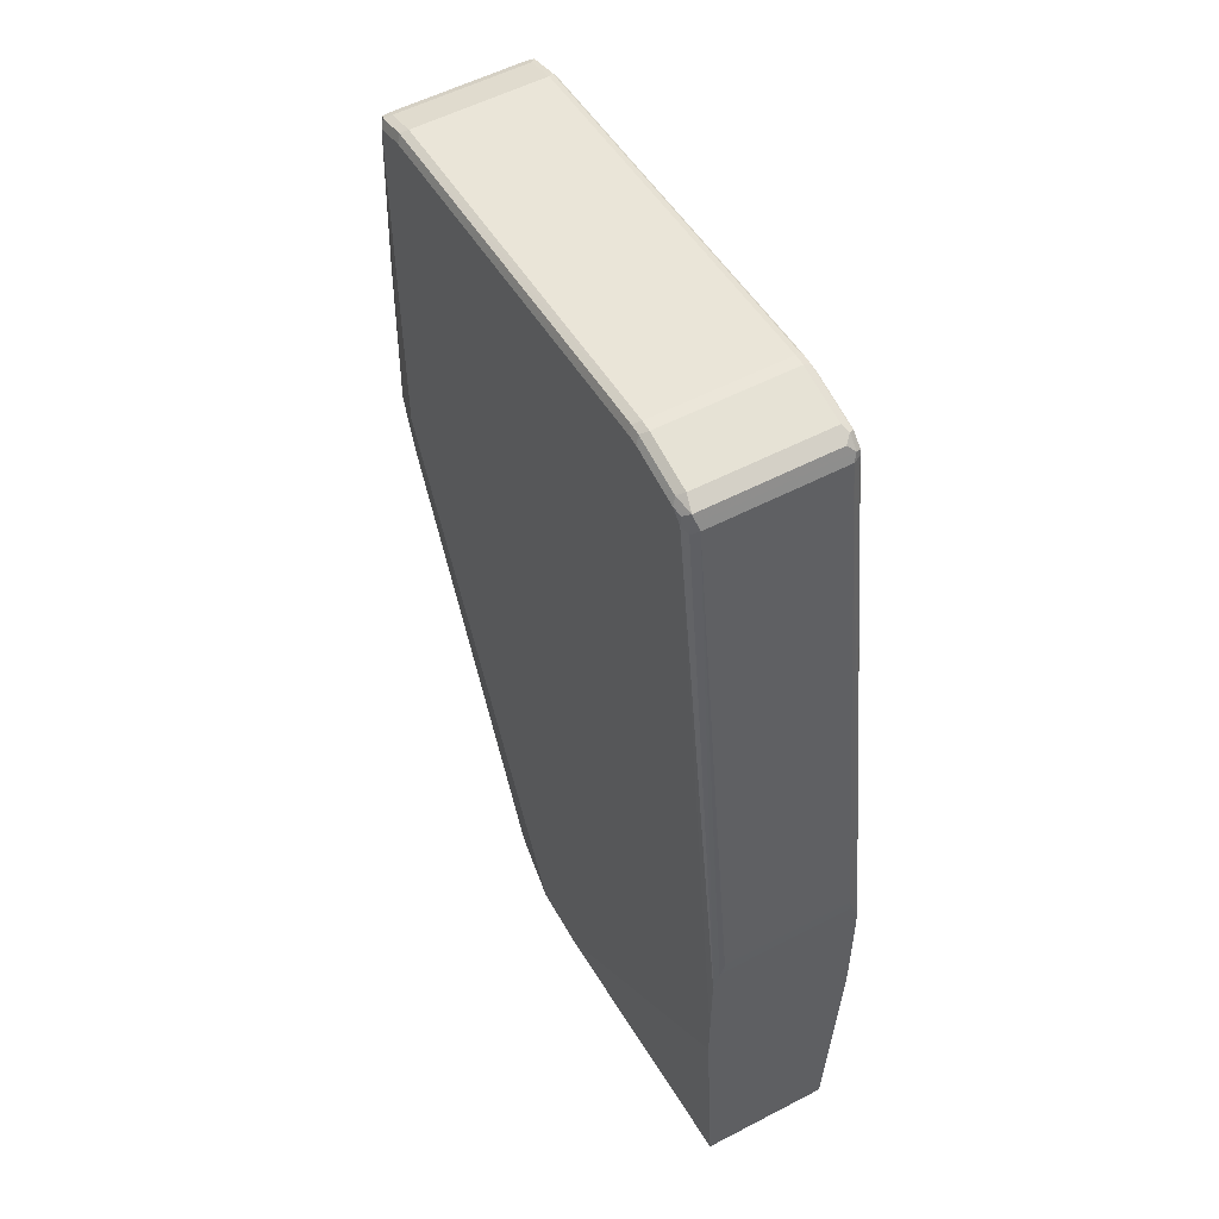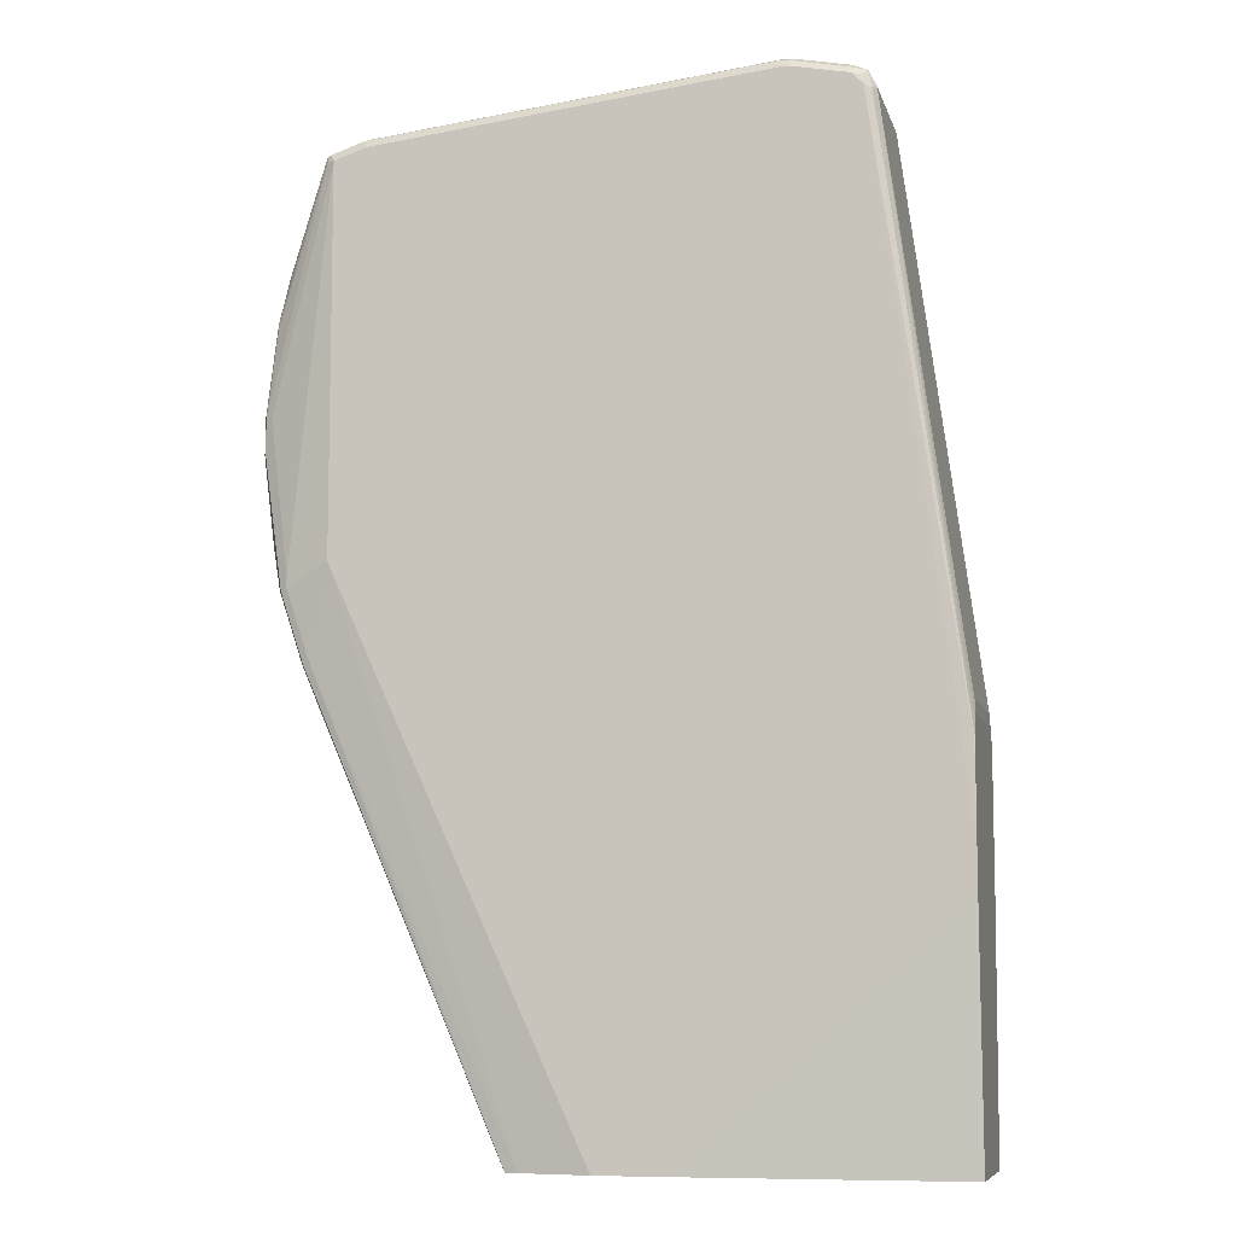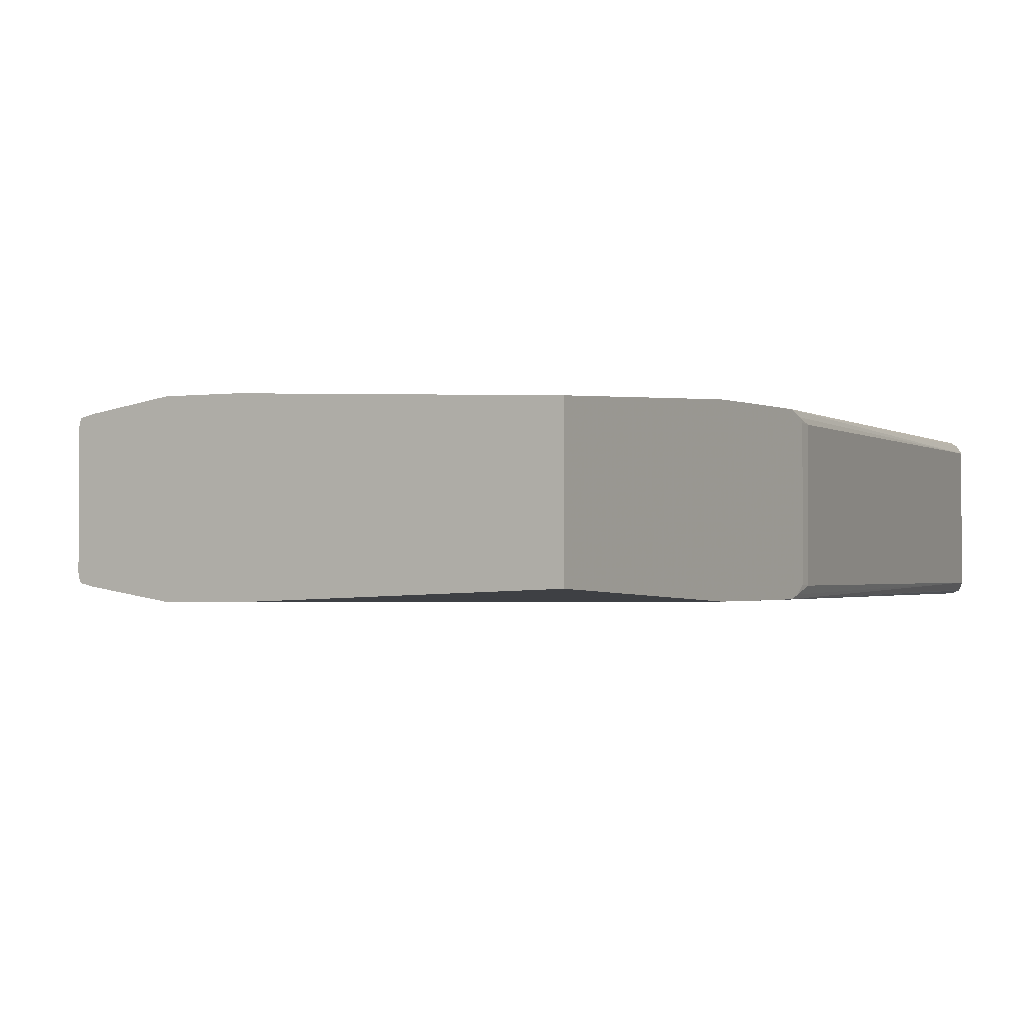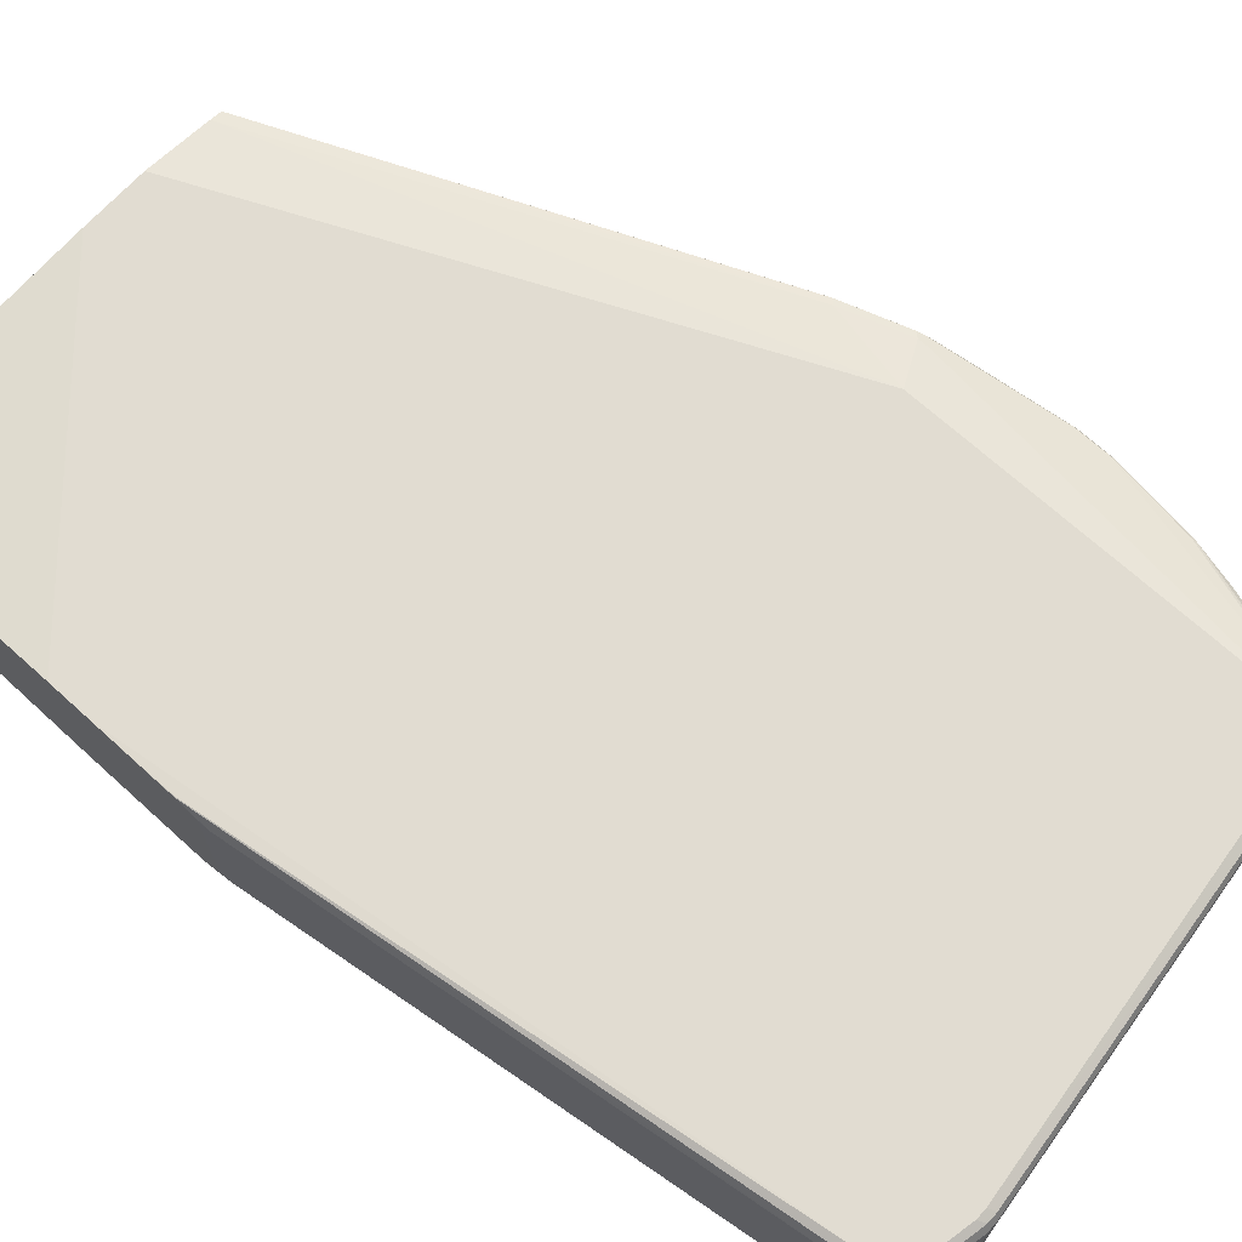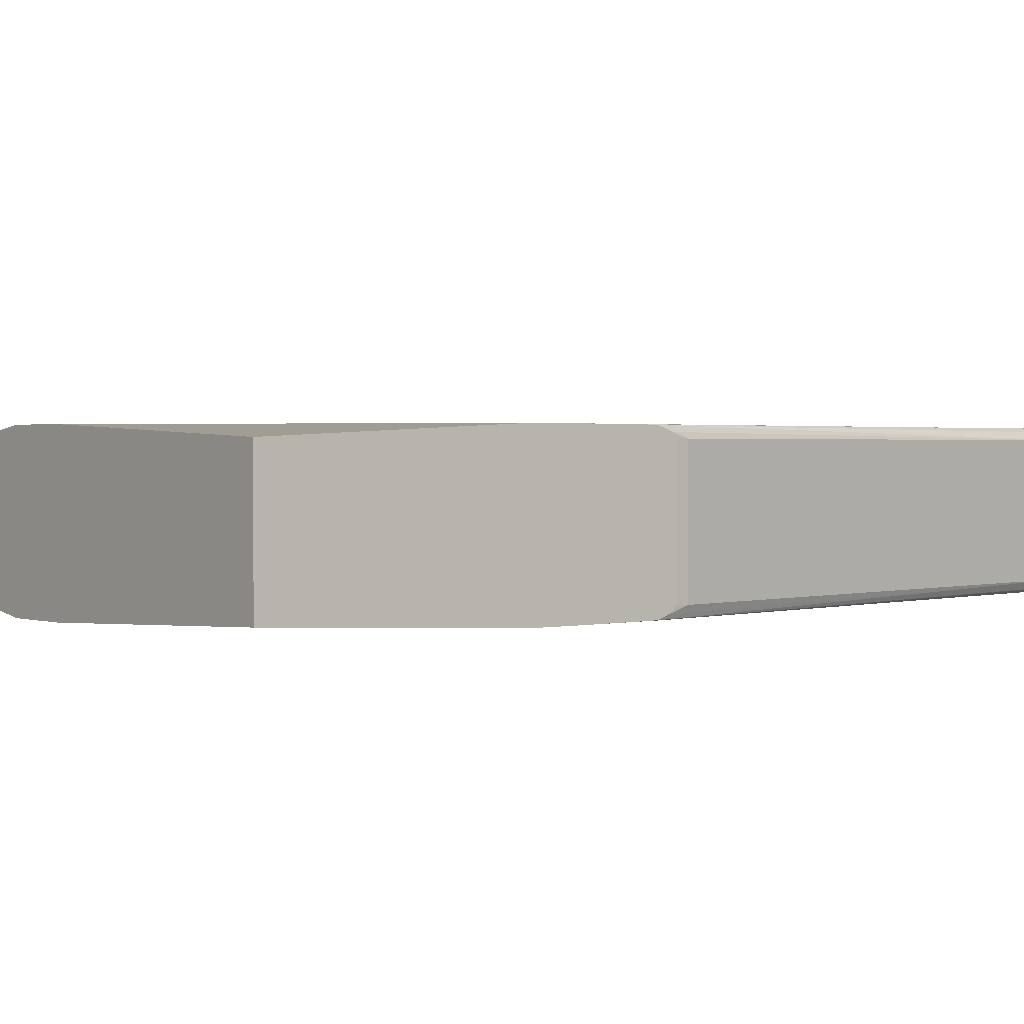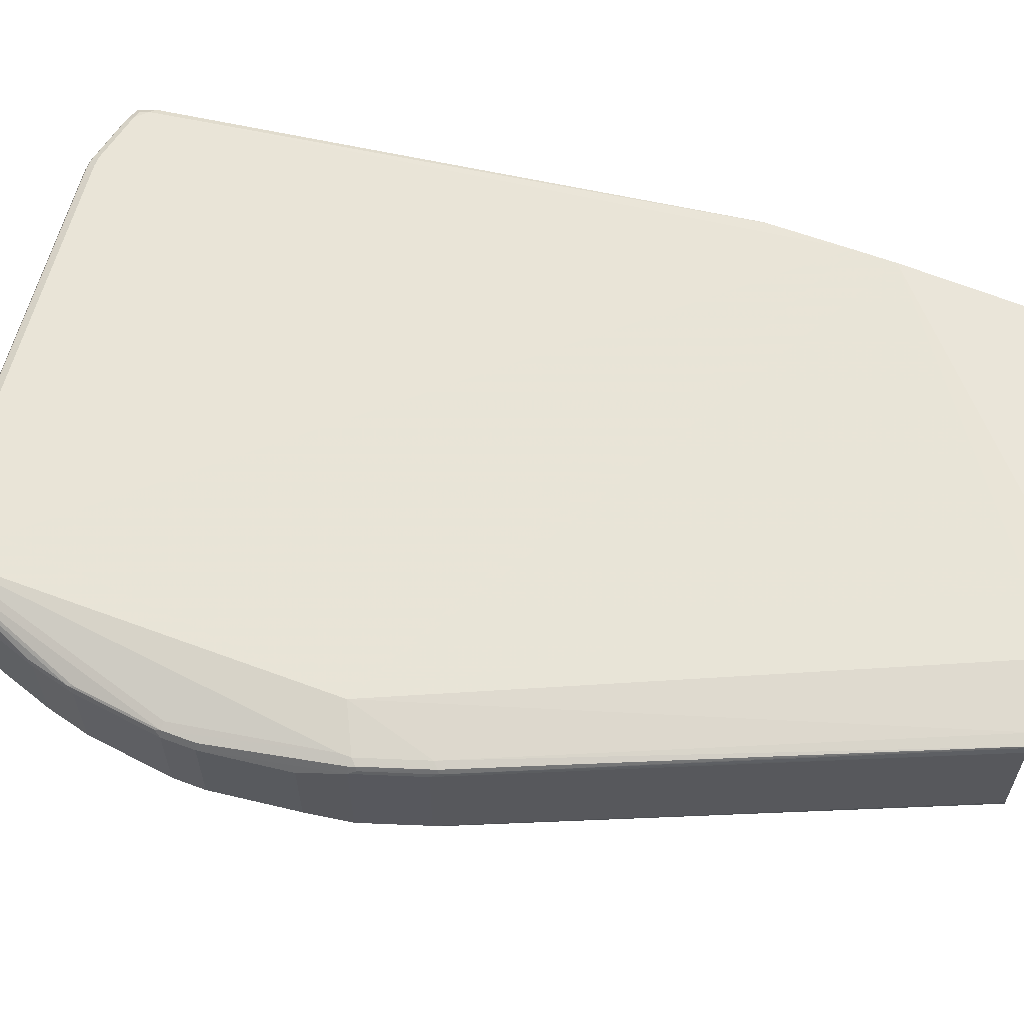
<metadata>
{"format":"obj","ext":"obj","renderer":"f3d","projection":"perspective","resolution":1024,"background":"white","views":[{"elev":55.1,"azim":-118.8,"up":"+Z"},{"elev":-8.1,"azim":-166.2,"up":"+Z"},{"elev":-1.3,"azim":-149.6,"up":"+Y"},{"elev":69.2,"azim":-47.7,"up":"+Y"},{"elev":1.4,"azim":-129.0,"up":"+Y"},{"elev":61.2,"azim":110.9,"up":"+Y"}]}
</metadata>
<code>
v 0.8139 -0.03538 0.345
v 0.8139 0.03538 0.345
v 0.8139 -0.03538 0.3715
v 0.8109 -0.04129 0.348
v 0.7932 -0.05012 0.2418
v 0.7962 -0.04423 0.2388
v 0.805 -0.03538 0.2742
v 0.8109 0.04129 0.345
v 0.8139 0.03538 0.3715
v 0.805 0.03538 0.2742
v 0.7962 0.04423 0.2388
v 0.8109 -0.04129 0.3745
v 0.805 -0.03538 0.4423
v 0.7874 -0.05307 0.2388
v 0.7755 -0.05012 0.1888
v 0.7741 -0.04865 0.1814
v 0.7726 -0.04718 0.174
v 0.7874 -0.04423 0.2123
v 0.8109 0.04129 0.3715
v 0.7932 0.05012 0.2388
v 0.7918 0.05087 0.2344
v 0.7874 0.05307 0.2388
v 0.8117 0.0398 0.376
v 0.805 0.03538 0.4423
v 0.7874 0.04423 0.2123
v 0.7932 0.04718 0.2329
v 0.805 -0.04423 0.3715
v 0.7874 -0.05307 0.2477
v 0.8021 -0.04129 0.4452
v 0.7579 -0.05898 0.5691
v 0.7962 -0.03538 0.4777
v 0.7932 -0.04129 0.4807
v 0.7697 -0.05307 0.1859
v 0.7519 -0.06192 0.2566
v 0.6143 -0.05087 -0.1886
v 0.6153 -0.04888 -0.1886
v 0.7785 -0.04423 0.1859
v 0.8021 0.04129 0.4423
v 0.7874 0.05307 0.2477
v 0.805 0.04423 0.3715
v 0.7579 0.05898 0.5661
v 0.7741 0.05087 0.1814
v 0.7697 0.05307 0.1859
v 0.7519 0.06192 0.2566
v 0.8028 0.0398 0.4467
v 0.7962 0.03538 0.4777
v 0.7785 0.04423 0.1859
v 0.7755 0.04718 0.1799
v 0.7519 -0.06192 0.5661
v 0.7608 -0.05307 0.5661
v 0.7579 -0.05307 0.5721
v 0.7564 -0.0575 0.5728
v 0.7519 -0.05898 0.5721
v 0.7874 -0.03538 0.5042
v 0.6044 -0.05307 -0.1886
v 0.2737 -0.06219 0.009434
v 0.5485 -0.06192 -0.1886
v 0.6162 -0.04423 -0.1886
v 0.7586 0.0575 0.5706
v 0.7519 0.06192 0.5661
v 0.7549 0.05898 0.5721
v 0.6143 0.05087 -0.1886
v 0.6112 0.05156 -0.1886
v 0.6044 0.05307 -0.1886
v 0.5485 0.06192 -0.1886
v 0.2737 0.06219 0.009671
v 0.794 0.0398 0.4821
v 0.7874 0.03538 0.5042
v 0.6162 0.04423 -0.1886
v 0.615 0.04947 -0.1886
v 0.7254 -0.06192 0.575
v 0.2737 -0.06219 0.04399
v 0.7785 -0.03538 0.5308
v 0.7726 -0.03538 0.5426
v 0.7579 0.05307 0.5721
v 0.7519 -0.05307 0.575
v 0.7298 -0.0575 0.5816
v 0.7254 -0.05898 0.5809
v 0.2737 -0.05307 -0.1886
v 0.4954 -0.06192 -0.1886
v 0.7608 0.05307 0.5661
v 0.7785 0.03538 0.5308
v 0.7763 0.0398 0.5352
v 0.7851 0.0398 0.5086
v 0.7254 0.06192 0.575
v 0.2737 0.06219 0.04431
v 0.7284 0.05898 0.5809
v 0.7519 0.05307 0.575
v 0.4954 0.06192 -0.1886
v 0.2737 0.05307 -0.1886
v 0.6458 -0.06192 0.5839
v 0.2743 -0.06192 0.1151
v 0.2737 -0.06192 0.09737
v 0.4866 -0.06192 0.6016
v 0.407 -0.06192 0.6104
v 0.3981 -0.06192 0.6104
v 0.3539 -0.06192 0.6016
v 0.3451 -0.06192 0.5927
v 0.7726 0.03538 0.5426
v 0.7254 -0.05307 0.5839
v 0.6458 -0.05307 0.5927
v 0.491 -0.0575 0.6082
v 0.6458 -0.05898 0.5898
v 0.6458 0.06192 0.5839
v 0.2737 0.06192 0.09737
v 0.2743 0.06192 0.1151
v 0.3451 0.06192 0.5927
v 0.3539 0.06192 0.6016
v 0.3981 0.06192 0.6104
v 0.407 0.06192 0.6104
v 0.4866 0.06192 0.6016
v 0.6487 0.05898 0.5898
v 0.4866 0.05307 0.6104
v 0.6458 0.05307 0.5927
v 0.7254 0.05307 0.5839
v 0.2737 -0.06167 0.1156
v 0.407 -0.05898 0.6163
v 0.3937 -0.05971 0.6148
v 0.3495 -0.05971 0.606
v 0.3406 -0.05971 0.5971
v 0.4866 -0.05307 0.6104
v 0.4114 -0.0575 0.6171
v 0.2737 0.06181 0.1061
v 0.2737 0.06167 0.1148
v 0.3391 0.05898 0.5898
v 0.3465 0.06045 0.6001
v 0.3421 0.05603 0.6045
v 0.3495 0.0575 0.606
v 0.3568 0.05898 0.6074
v 0.4011 0.05898 0.6163
v 0.4099 0.05898 0.6163
v 0.407 0.05307 0.6193
v 0.2737 -0.05873 0.1234
v 0.3391 -0.05898 0.5927
v 0.3362 -0.05307 0.5927
v 0.3981 -0.05898 0.6163
v 0.3539 -0.05898 0.6074
v 0.3539 -0.05307 0.6104
v 0.348 -0.05603 0.6074
v 0.3391 -0.05603 0.5986
v 0.407 -0.05307 0.6193
v 0.3981 -0.05307 0.6193
v 0.2737 0.05845 0.1244
v 0.3362 0.05307 0.5927
v 0.3421 -0.05012 0.6045
v 0.3539 0.05307 0.6104
v 0.3391 0.05012 0.5986
v 0.3981 0.05307 0.6193
v 0.2743 -0.05307 0.1416
v 0.2737 -0.05255 0.1317
v 0.2737 0.05723 0.128
v 0.2743 0.05307 0.1416
v 0.2737 0.05359 0.1317
f 86 109 110
f 86 108 109
f 86 107 108
f 86 106 107
f 86 105 106
f 85 104 87
f 81 99 82
f 77 103 78
f 77 102 103
f 73 99 74
f 77 100 101
f 76 115 100
f 76 88 115
f 86 110 111
f 75 99 81
f 77 101 102
f 91 103 94
f 87 104 111
f 97 120 98
f 97 119 120
f 97 118 119
f 96 118 97
f 95 103 117
f 95 118 96
f 95 117 118
f 86 111 104
f 94 103 95
f 92 116 93
f 87 114 115
f 87 113 114
f 87 132 113
f 87 112 132
f 87 110 112
f 87 111 110
f 92 98 116
f 73 82 99
f 60 86 85
f 72 97 98
f 59 82 83
f 59 81 82
f 59 75 81
f 59 61 75
f 56 80 57
f 56 79 80
f 56 90 79
f 56 66 90
f 56 86 66
f 56 105 86
f 56 123 105
f 56 124 123
f 56 143 124
f 98 120 116
f 56 151 143
f 59 83 84
f 72 98 92
f 59 84 67
f 60 87 61
f 72 96 97
f 72 95 96
f 72 94 95
f 72 91 94
f 72 92 93
f 71 91 72
f 71 103 91
f 71 78 103
f 68 83 82
f 68 84 83
f 66 89 90
f 65 89 66
f 61 88 75
f 61 115 88
f 61 87 115
f 60 85 87
f 100 115 114
f 122 142 136
f 101 114 113
f 132 142 141
f 132 148 142
f 130 132 131
f 130 148 132
f 129 148 130
f 129 146 148
f 128 146 129
f 127 140 145
f 127 147 140
f 127 144 147
f 127 146 128
f 127 138 146
f 127 145 138
f 125 144 127
f 124 144 125
f 133 135 149
f 124 143 144
f 133 149 150
f 135 140 147
f 56 153 151
f 151 153 152
f 149 153 150
f 149 152 153
f 144 151 152
f 143 151 144
f 139 145 140
f 138 148 146
f 138 142 148
f 138 145 139
f 136 138 137
f 136 142 138
f 135 152 149
f 135 144 152
f 135 147 144
f 134 140 135
f 100 114 101
f 122 141 142
f 119 140 120
f 108 128 129
f 108 127 128
f 107 124 125
f 107 126 108
f 107 127 126
f 107 125 127
f 106 124 107
f 106 123 124
f 105 123 106
f 103 122 117
f 102 122 103
f 102 141 122
f 102 121 141
f 101 121 102
f 101 113 121
f 108 129 130
f 120 140 134
f 108 130 109
f 109 130 131
f 119 139 140
f 119 138 139
f 119 137 138
f 118 137 119
f 118 136 137
f 117 136 118
f 117 122 136
f 116 135 133
f 116 134 135
f 116 120 134
f 113 141 121
f 113 132 141
f 112 131 132
f 110 131 112
f 109 131 110
f 108 126 127
f 56 150 153
f 85 86 104
f 56 116 133
f 17 35 36
f 16 35 17
f 15 35 16
f 15 33 35
f 14 34 33
f 14 49 34
f 14 28 49
f 13 32 29
f 13 31 32
f 13 46 31
f 13 24 46
f 12 30 27
f 12 29 30
f 12 27 28
f 11 26 20
f 17 36 37
f 11 25 26
f 17 37 18
f 18 47 25
f 24 67 46
f 24 45 67
f 22 60 39
f 22 44 60
f 22 43 44
f 22 42 43
f 21 42 22
f 21 26 42
f 20 26 21
f 19 41 38
f 19 60 41
f 19 40 60
f 19 39 40
f 19 45 23
f 19 38 45
f 18 37 47
f 9 45 24
f 9 23 45
f 9 19 23
f 3 24 13
f 3 9 24
f 2 10 11
f 2 19 9
f 2 8 19
f 1 10 2
f 1 7 10
f 1 6 7
f 1 5 6
f 1 4 5
f 1 12 4
f 1 3 12
f 1 9 3
f 1 2 9
f 56 133 150
f 3 13 29
f 3 29 12
f 4 12 28
f 4 28 14
f 8 39 19
f 8 22 39
f 8 21 22
f 8 20 21
f 8 11 20
f 6 10 7
f 6 11 10
f 25 47 48
f 6 25 11
f 5 18 6
f 5 17 18
f 5 16 17
f 5 15 16
f 5 33 15
f 5 14 33
f 4 14 5
f 6 18 25
f 25 48 26
f 2 11 8
f 27 30 49
f 48 69 70
f 47 69 48
f 46 84 68
f 46 67 84
f 45 59 67
f 44 86 60
f 44 66 86
f 44 65 66
f 44 64 65
f 43 64 44
f 43 63 64
f 43 62 63
f 42 62 43
f 42 48 62
f 41 61 59
f 48 70 62
f 41 60 61
f 49 53 78
f 50 54 73
f 26 48 42
f 56 72 93
f 54 82 73
f 54 68 82
f 52 78 53
f 52 77 78
f 52 100 77
f 52 76 100
f 51 99 75
f 51 74 99
f 51 76 52
f 51 88 76
f 51 75 88
f 50 74 51
f 50 73 74
f 49 71 72
f 39 60 40
f 49 78 71
f 38 41 59
f 34 72 56
f 34 49 72
f 33 34 55
f 33 55 35
f 31 68 54
f 31 46 68
f 30 54 50
f 30 32 54
f 30 53 49
f 30 52 53
f 30 51 52
f 30 50 51
f 29 32 30
f 38 59 45
f 27 49 28
f 34 56 57
f 34 57 55
f 31 54 32
f 35 55 57
f 37 69 47
f 37 58 69
f 36 58 37
f 35 58 36
f 35 69 58
f 35 70 69
f 35 62 70
f 35 64 63
f 35 63 62
f 35 65 64
f 35 89 65
f 35 90 89
f 35 79 90
f 35 80 79
f 35 57 80
f 56 93 116

</code>
